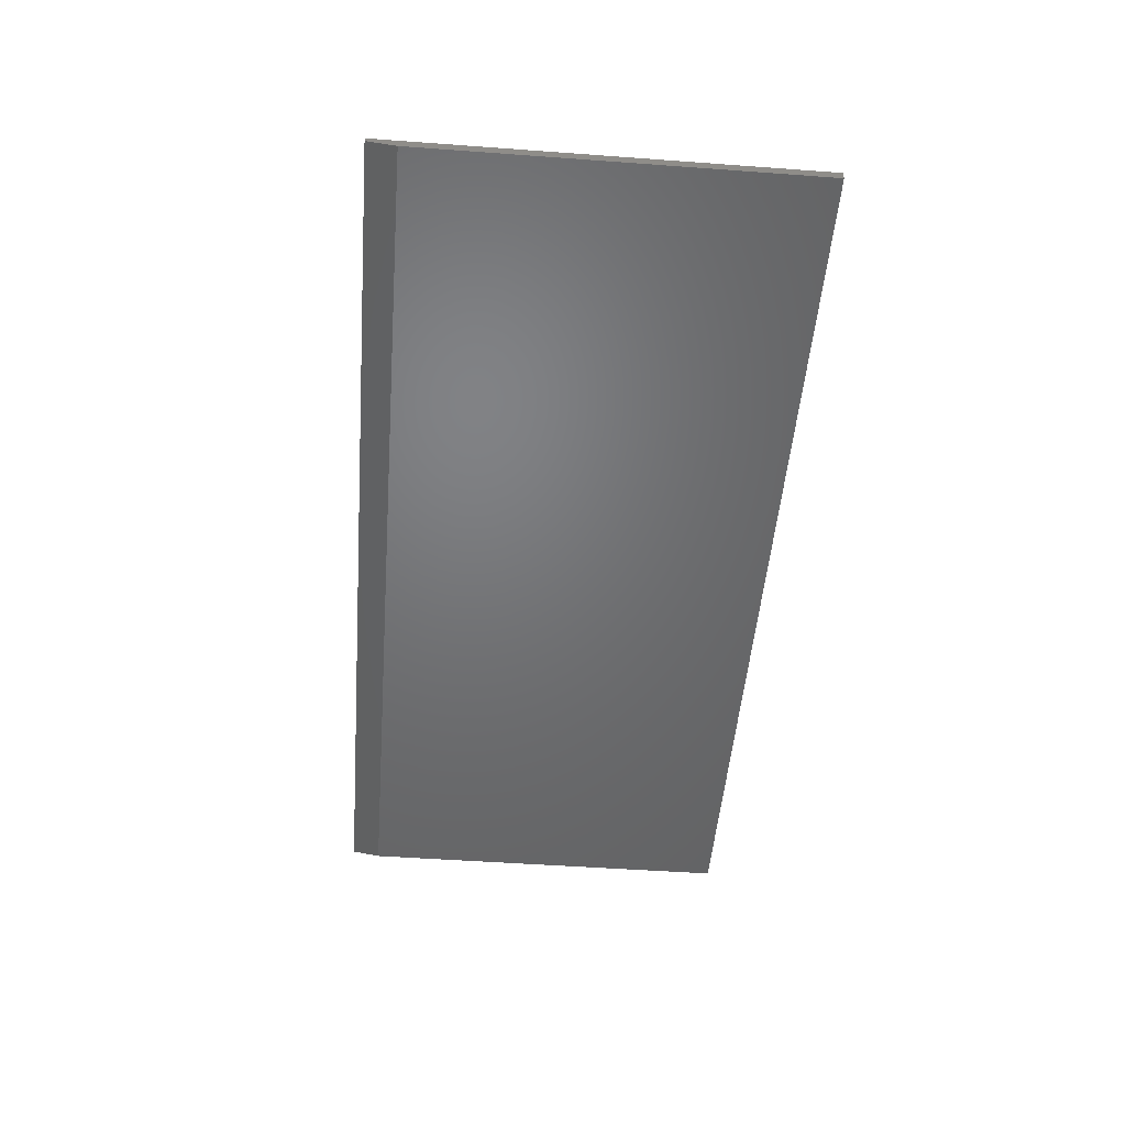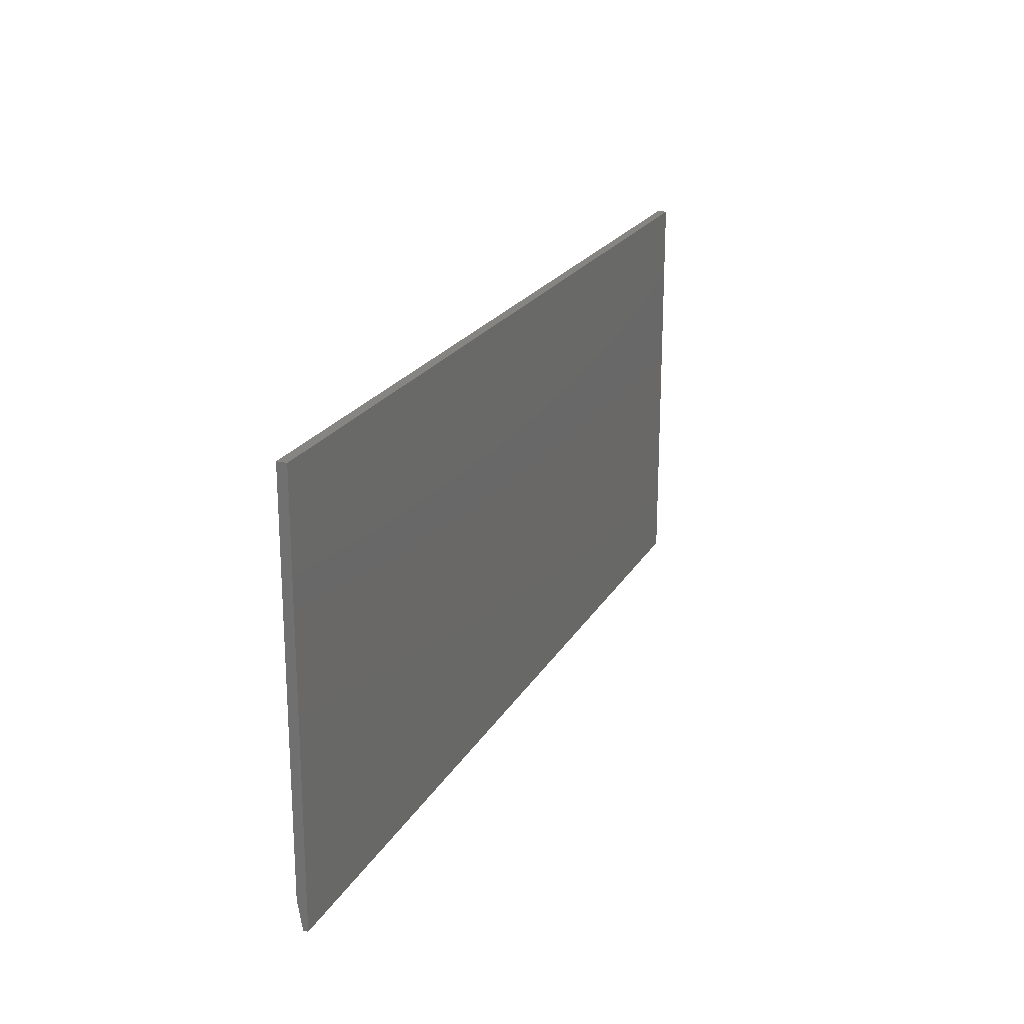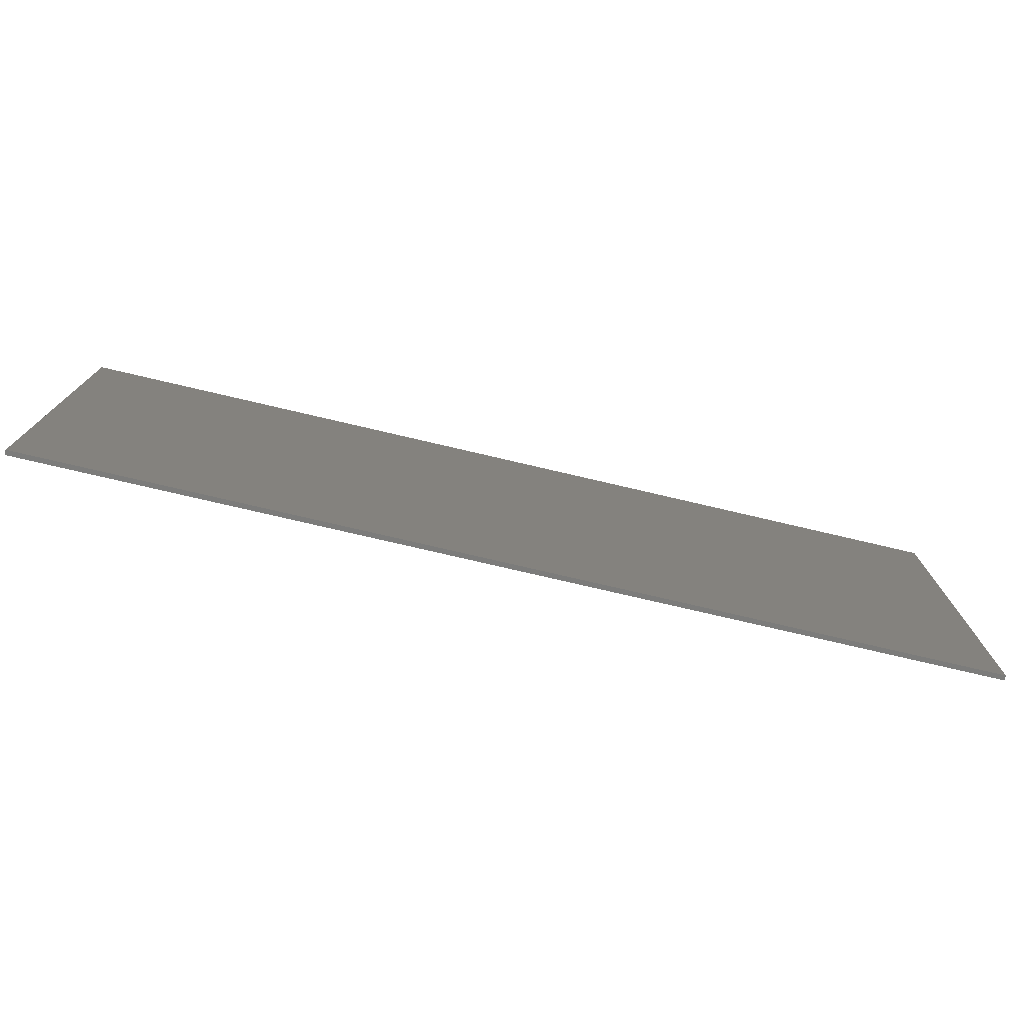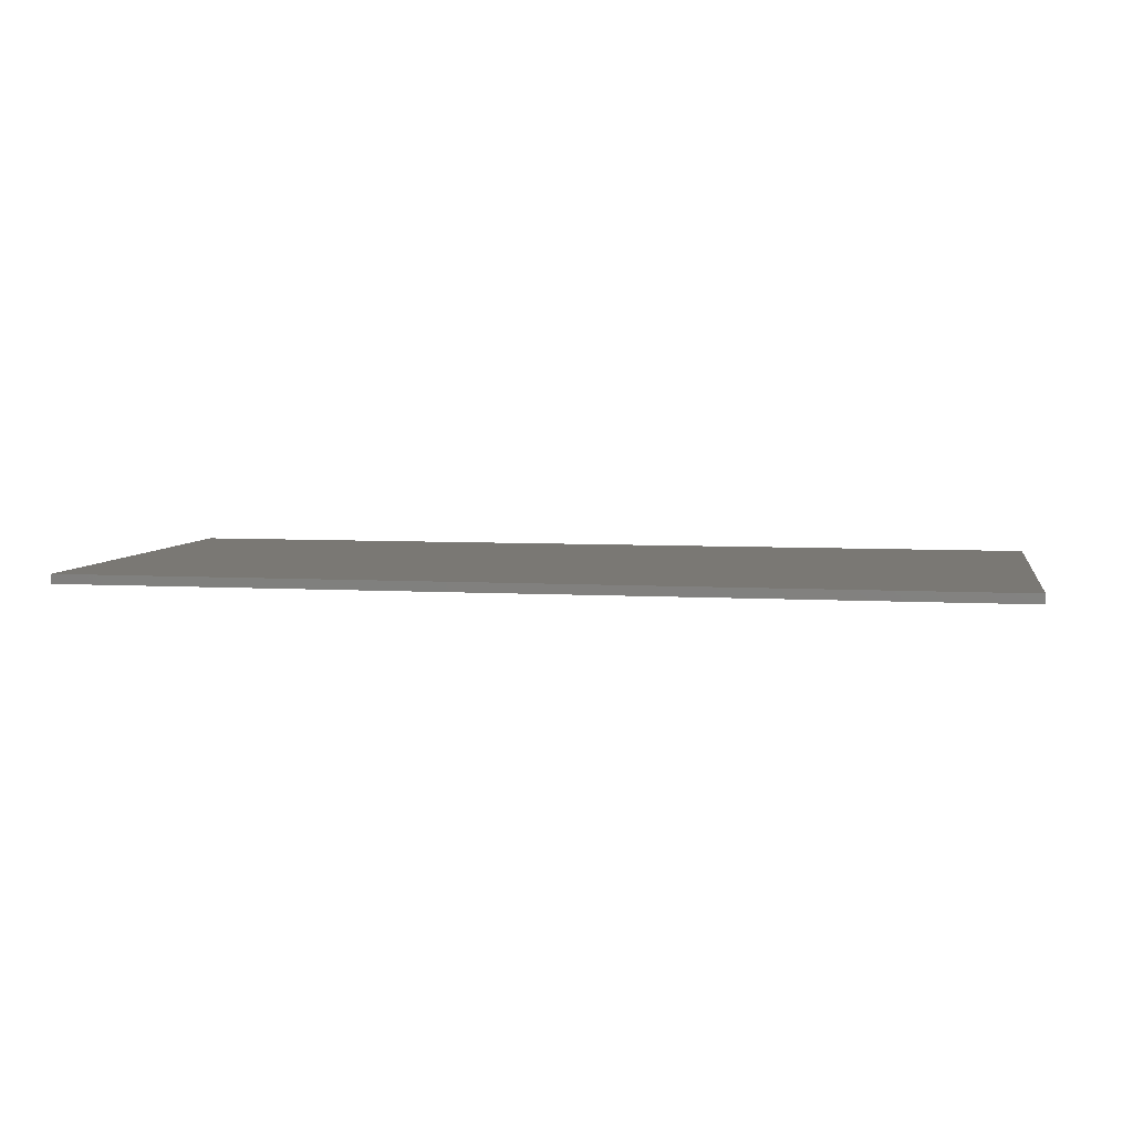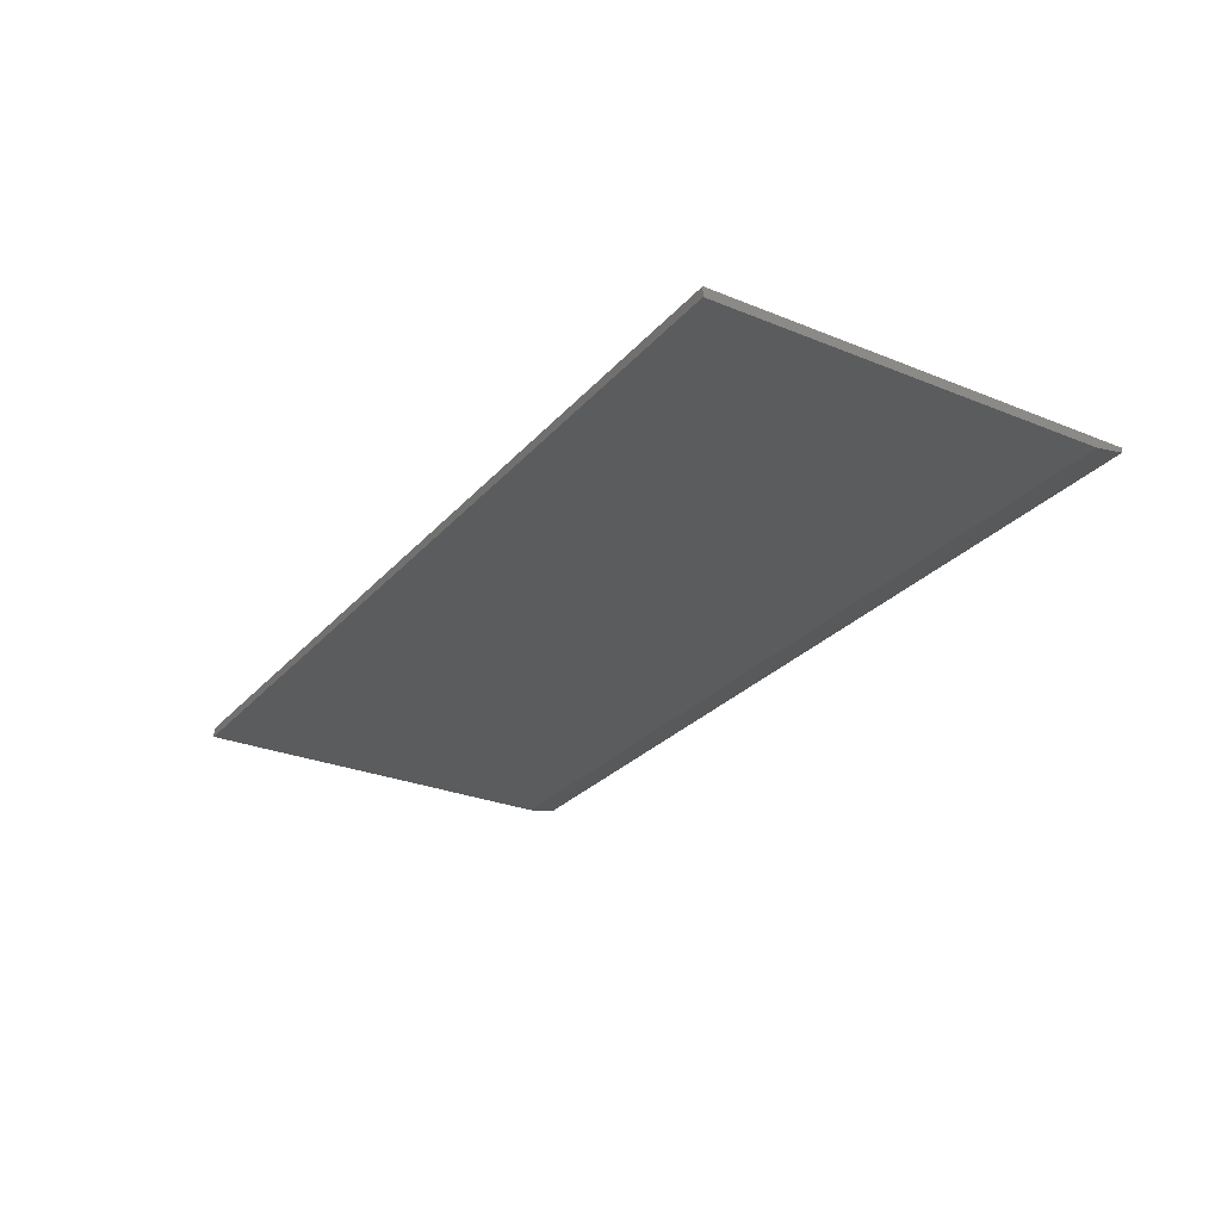
<metadata>
{"format":"stl","ext":"stl","renderer":"f3d","projection":"perspective","resolution":1024,"background":"white","views":[{"elev":-49.8,"azim":85.4,"up":"+Z"},{"elev":21.5,"azim":-67.7,"up":"+Y"},{"elev":-75.7,"azim":-13.2,"up":"+Y"},{"elev":5.6,"azim":-169.5,"up":"+Z"},{"elev":-27.6,"azim":-122.0,"up":"+Z"}]}
</metadata>
<code>
# stl→obj: 10 verts, 16 faces
v -0.75 -0.2891 0
v -0.75 0.343 0
v 0.75 -0.2891 0
v 0.75 0.343 0
v -0.75 0.343 0.01562
v -0.75 -0.3359 0.01562
v -0.75 -0.3359 0.007812
v 0.75 0.343 0.01562
v 0.75 -0.3359 0.01562
v 0.75 -0.3359 0.007812
f 1 2 3
f 3 2 4
f 5 2 6
f 6 2 1
f 6 1 7
f 4 8 3
f 3 8 9
f 3 9 10
f 6 7 9
f 9 7 10
f 7 1 10
f 10 1 3
f 6 9 5
f 5 9 8
f 8 4 5
f 5 4 2

</code>
